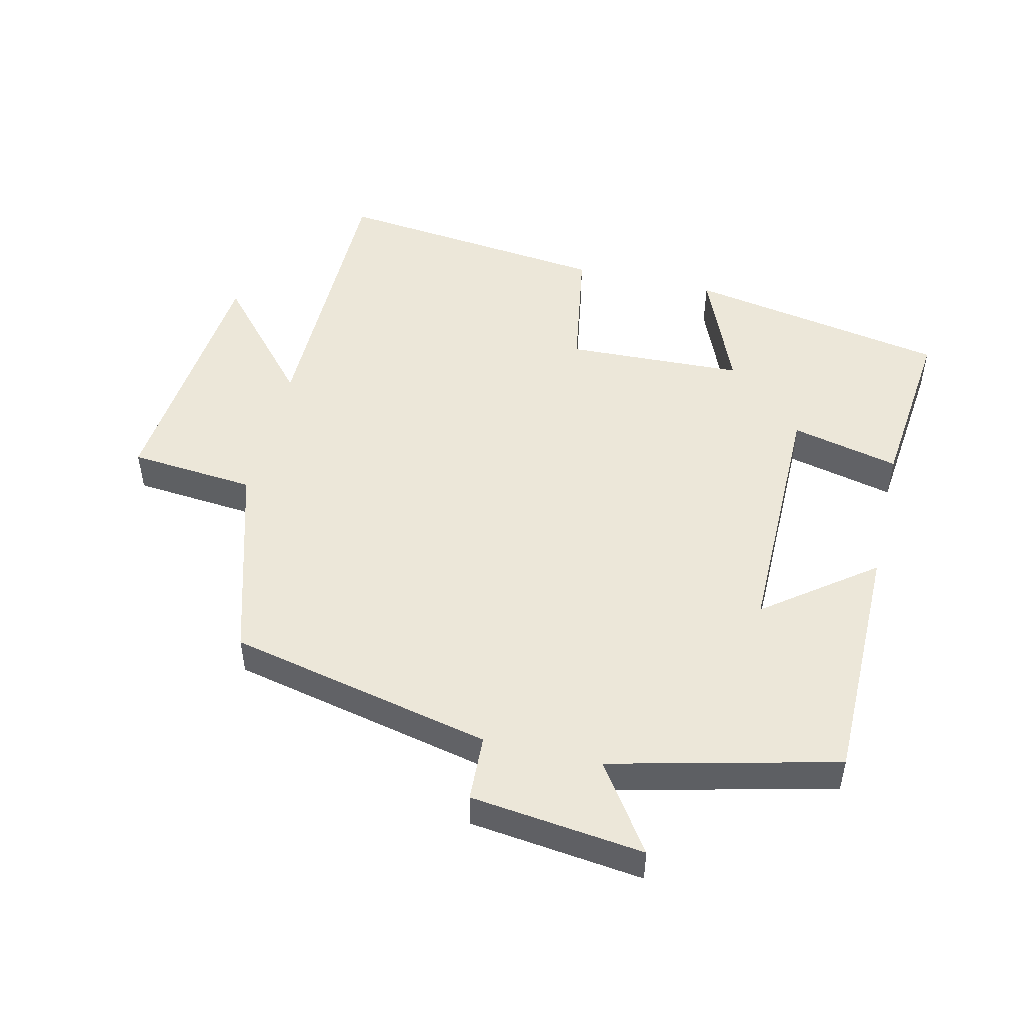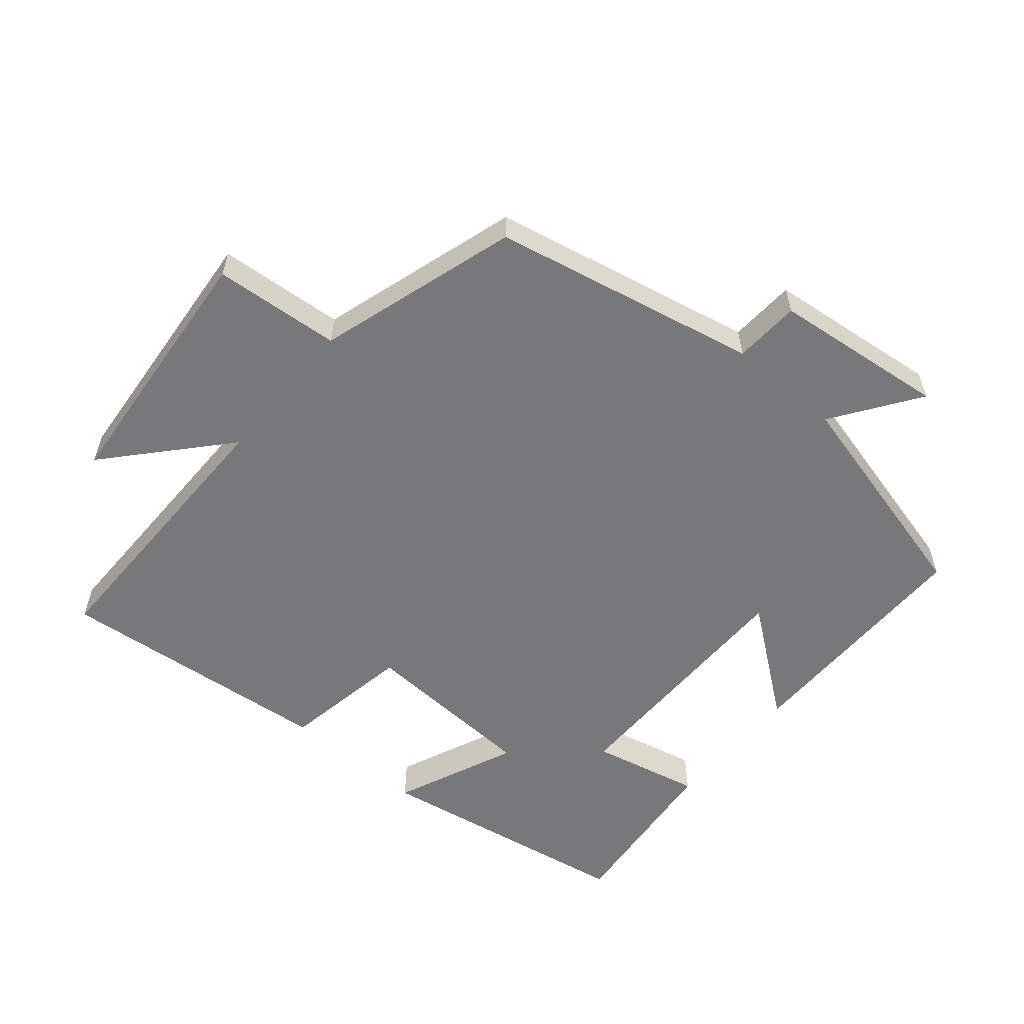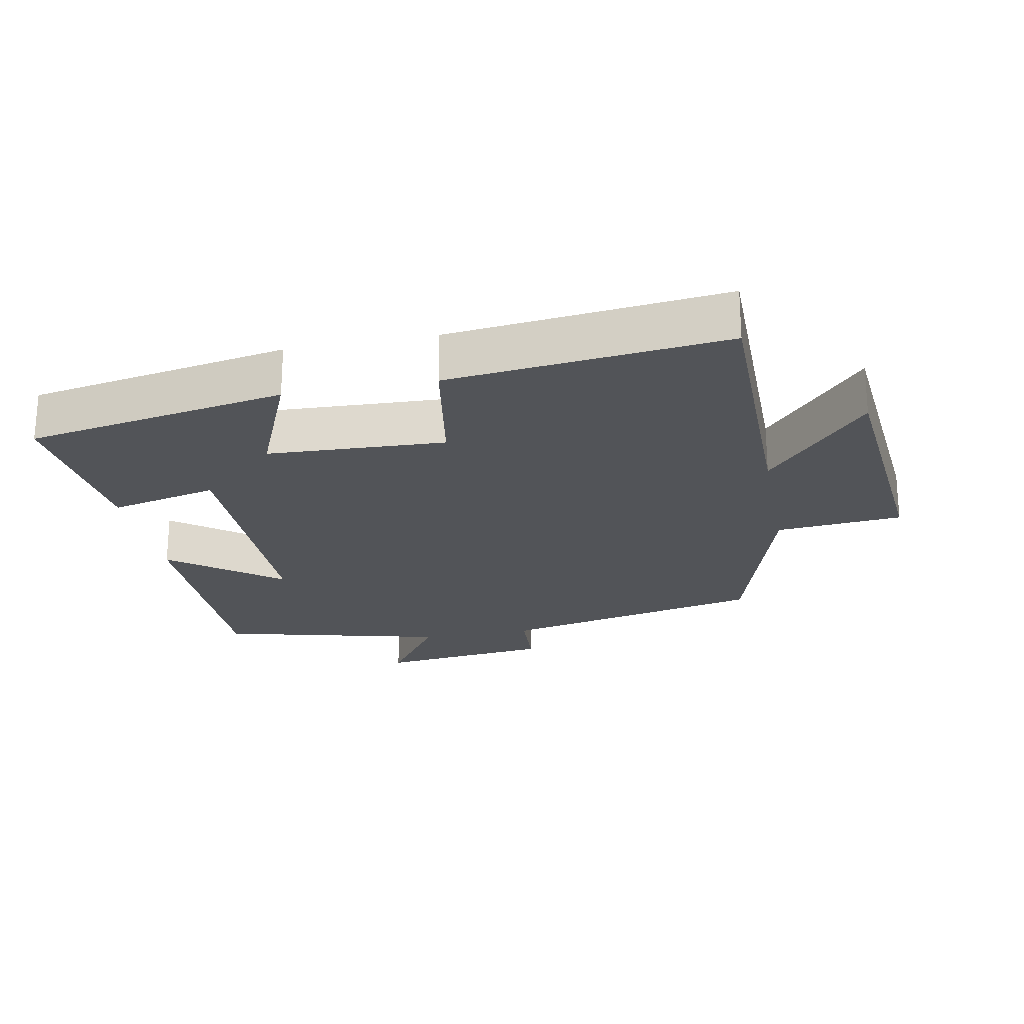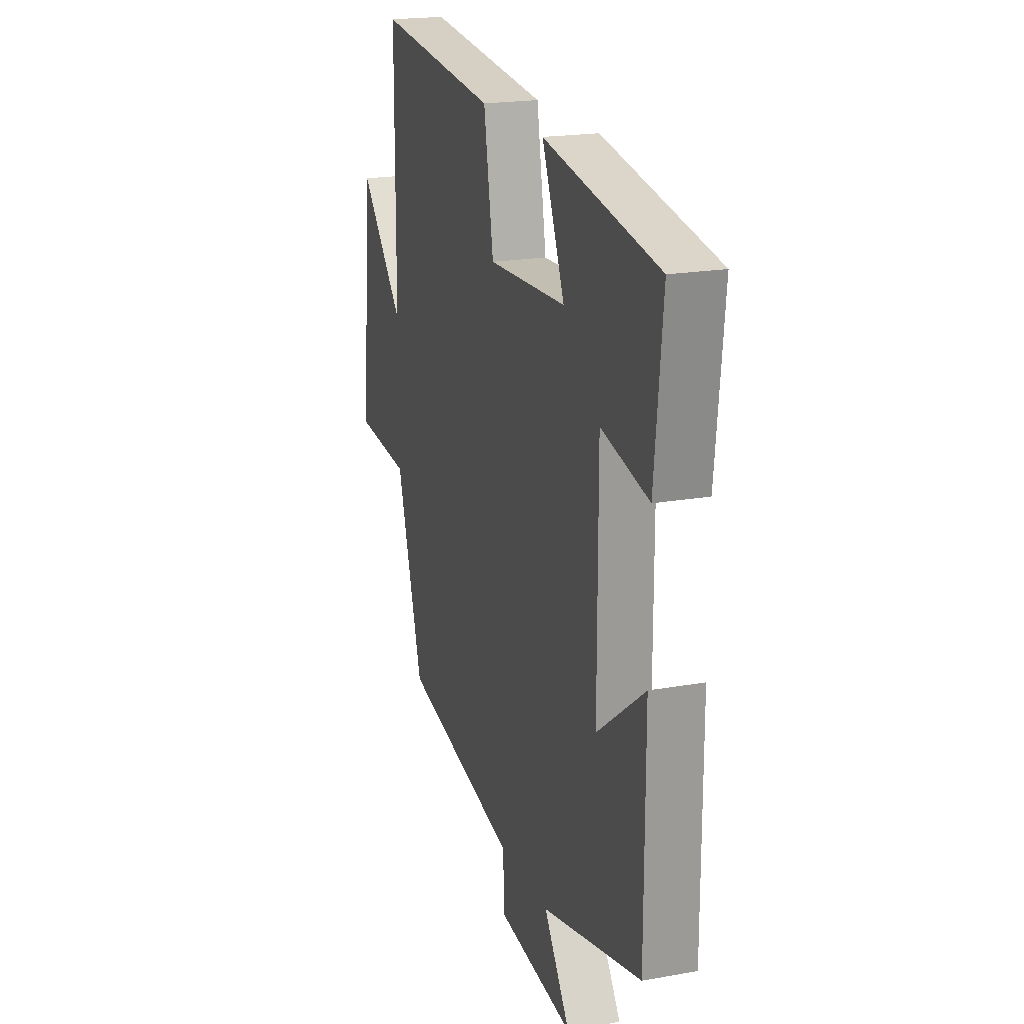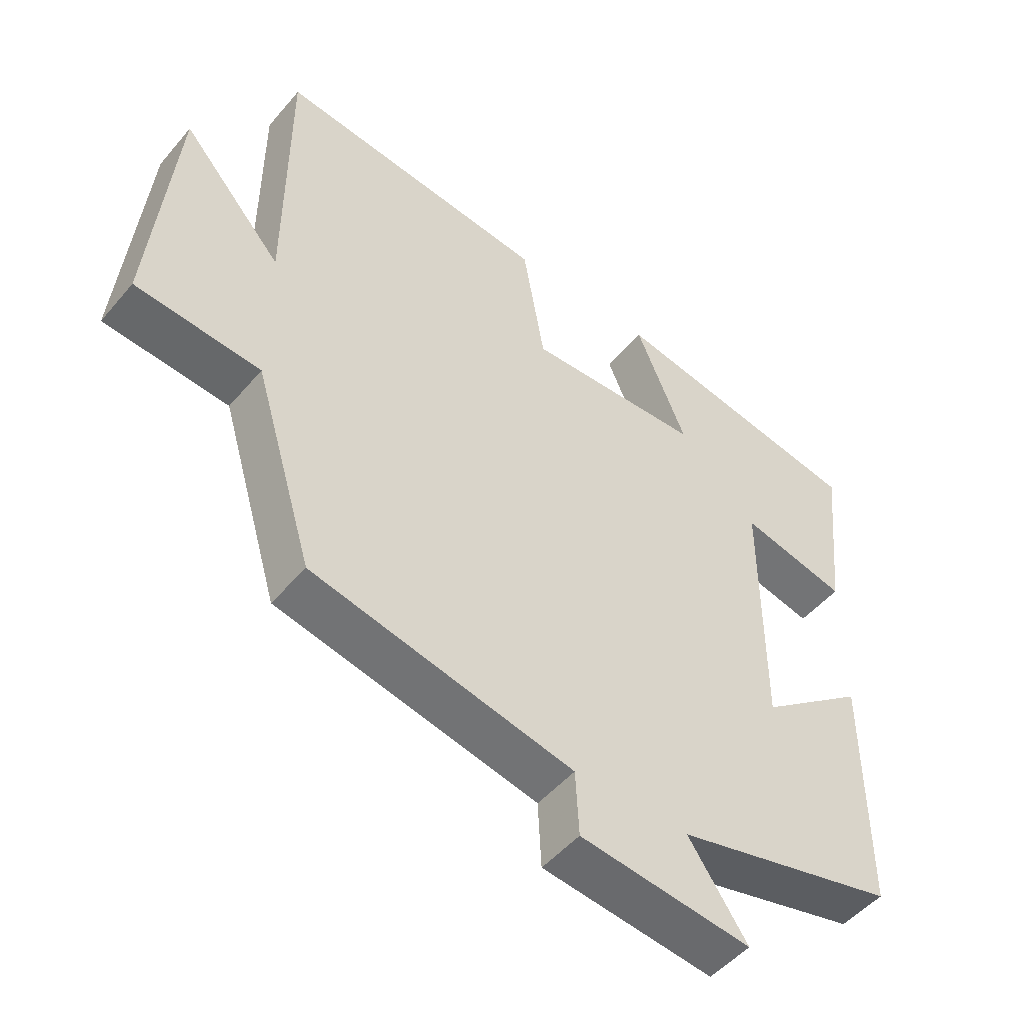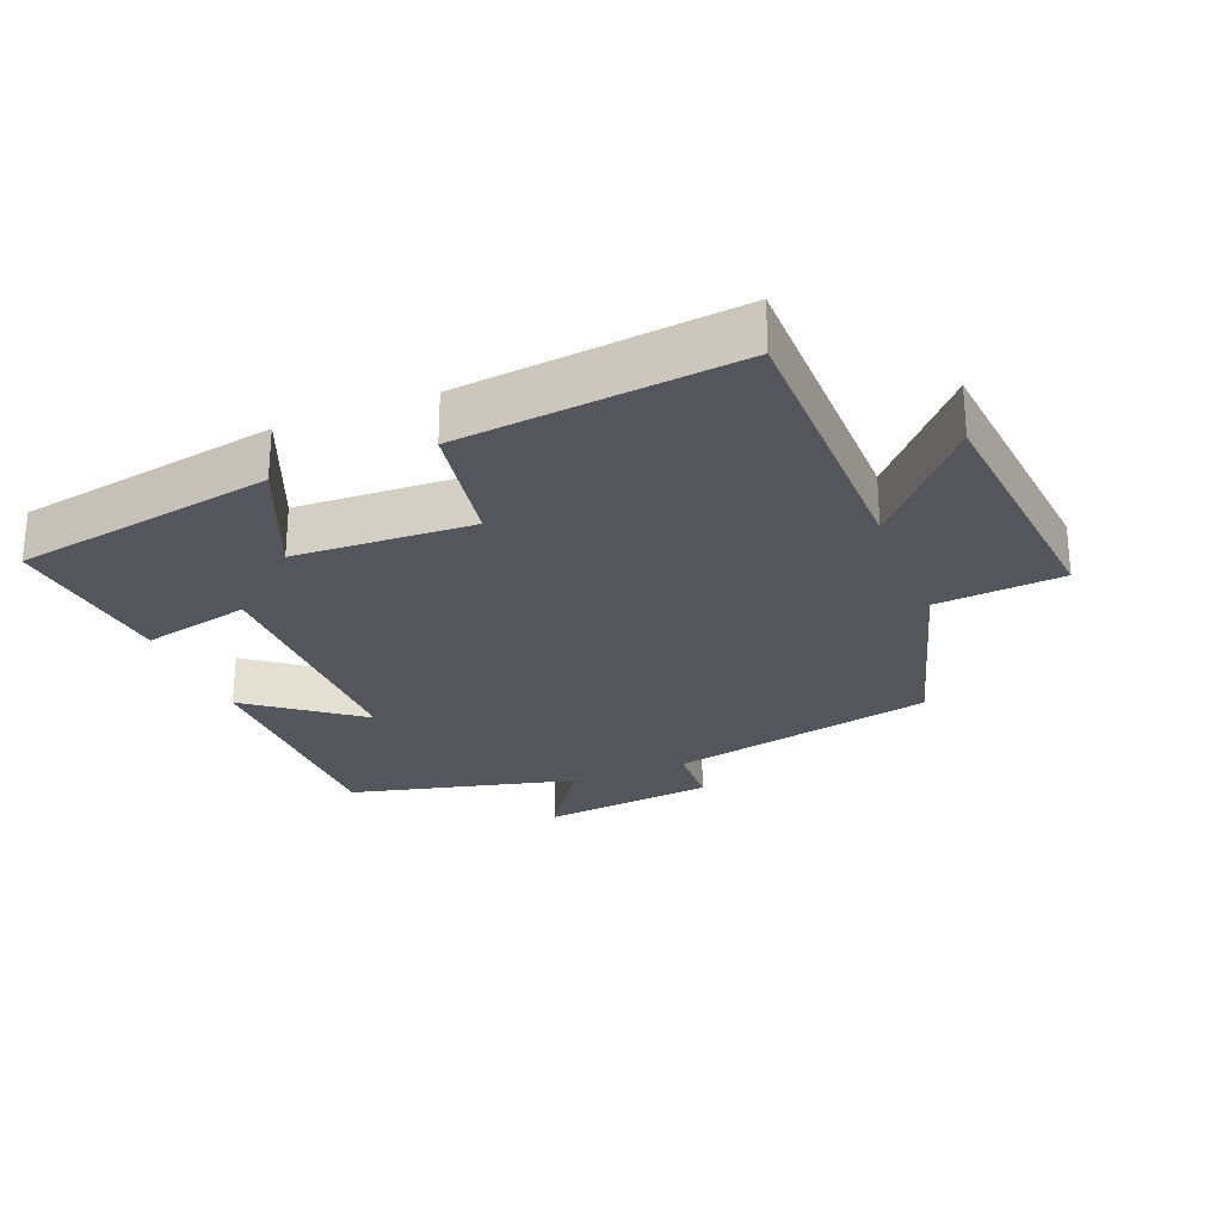
<metadata>
{"format":"obj","ext":"obj","renderer":"f3d","projection":"perspective","resolution":1024,"background":"white","views":[{"elev":49.7,"azim":-166.5,"up":"+Y"},{"elev":-57.6,"azim":139.6,"up":"+Y"},{"elev":-23.2,"azim":11.0,"up":"+Y"},{"elev":19.9,"azim":-108.4,"up":"+Z"},{"elev":-49.7,"azim":141.5,"up":"+Z"},{"elev":-26.2,"azim":21.9,"up":"+Y"}]}
</metadata>
<code>
v 0.41 0.07 -0.415
v 0.014 0.07 -0.5
v 0.009 0.07 -0.599
v -0.251 0.07 -0.629
v -0.162 0.07 -0.5
v -0.5 0.07 -0.416
v -0.5 0.07 -0.049
v -0.338 0.07 -0.172
v -0.338 0.07 0.208
v -0.5 0.07 0.171
v -0.527 0.07 0.431
v -0.137 0.07 0.5
v -0.214 0.07 0.318
v 0.052 0.07 0.306
v 0.085 0.07 0.5
v 0.499 0.07 0.544
v 0.5 0.07 0.117
v 0.653 0.07 0.289
v 0.689 0.07 -0.099
v 0.5 0.07 -0.115
v 0.41 0 -0.415
v 0.014 0 -0.5
v 0.009 0 -0.599
v -0.251 0 -0.629
v -0.162 0 -0.5
v -0.5 0 -0.416
v -0.5 0 -0.049
v -0.338 0 -0.172
v -0.338 0 0.208
v -0.5 0 0.171
v -0.527 0 0.431
v -0.137 0 0.5
v -0.214 0 0.318
v 0.052 0 0.306
v 0.085 0 0.5
v 0.499 0 0.544
v 0.5 0 0.117
v 0.653 0 0.289
v 0.689 0 -0.099
v 0.5 0 -0.115
f 17 18 19 20
f 17 20 1 2
f 14 15 16 17
f 13 14 17 2
f 10 11 12 13
f 9 10 13
f 8 9 13 2
f 5 6 7 8
f 5 8 2 3
f 3 4 5
f 40 39 38 37
f 22 21 40 37
f 37 36 35 34
f 22 37 34 33
f 33 32 31 30
f 33 30 29
f 22 33 29 28
f 28 27 26 25
f 23 22 28 25
f 25 24 23
f 1 21 22 2
f 2 22 23 3
f 3 23 24 4
f 4 24 25 5
f 5 25 26 6
f 6 26 27 7
f 7 27 28 8
f 8 28 29 9
f 9 29 30 10
f 10 30 31 11
f 11 31 32 12
f 12 32 33 13
f 13 33 34 14
f 14 34 35 15
f 15 35 36 16
f 16 36 37 17
f 17 37 38 18
f 18 38 39 19
f 19 39 40 20
f 20 40 21 1

</code>
